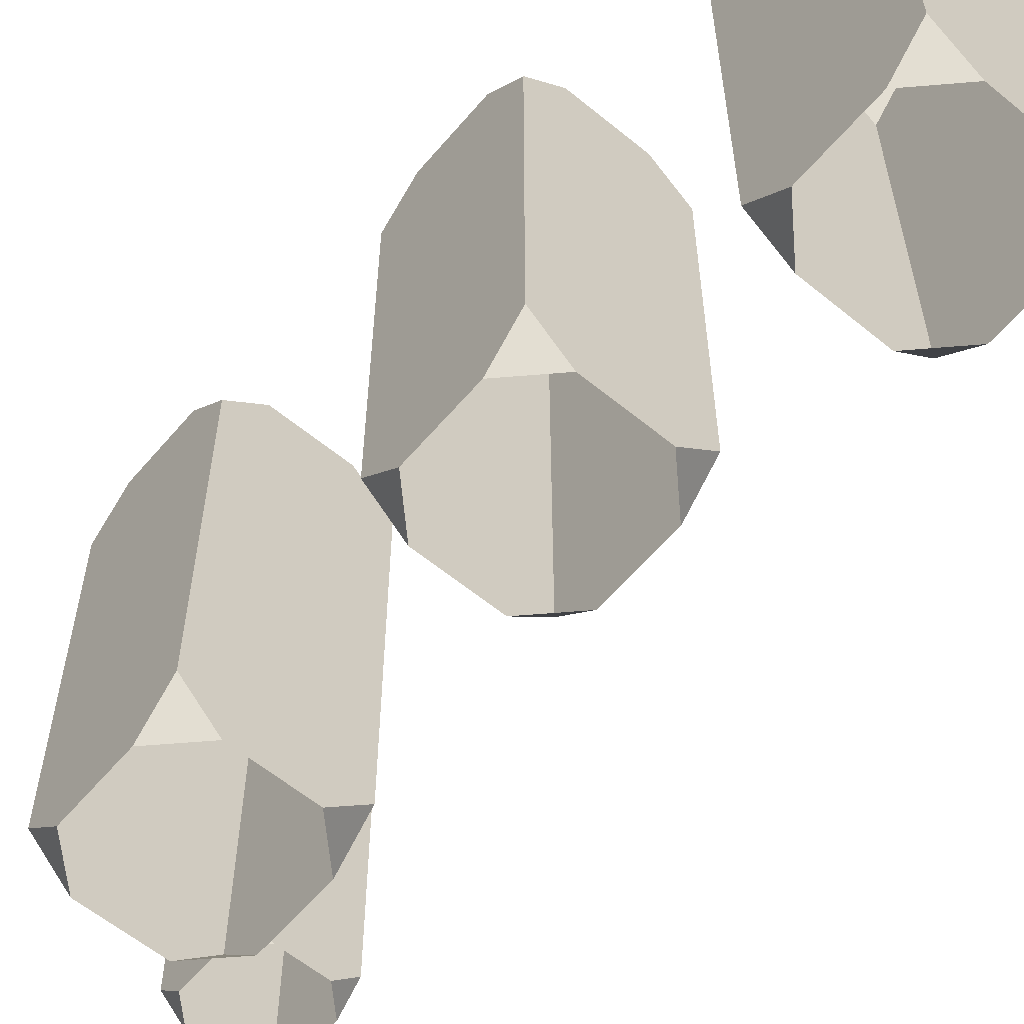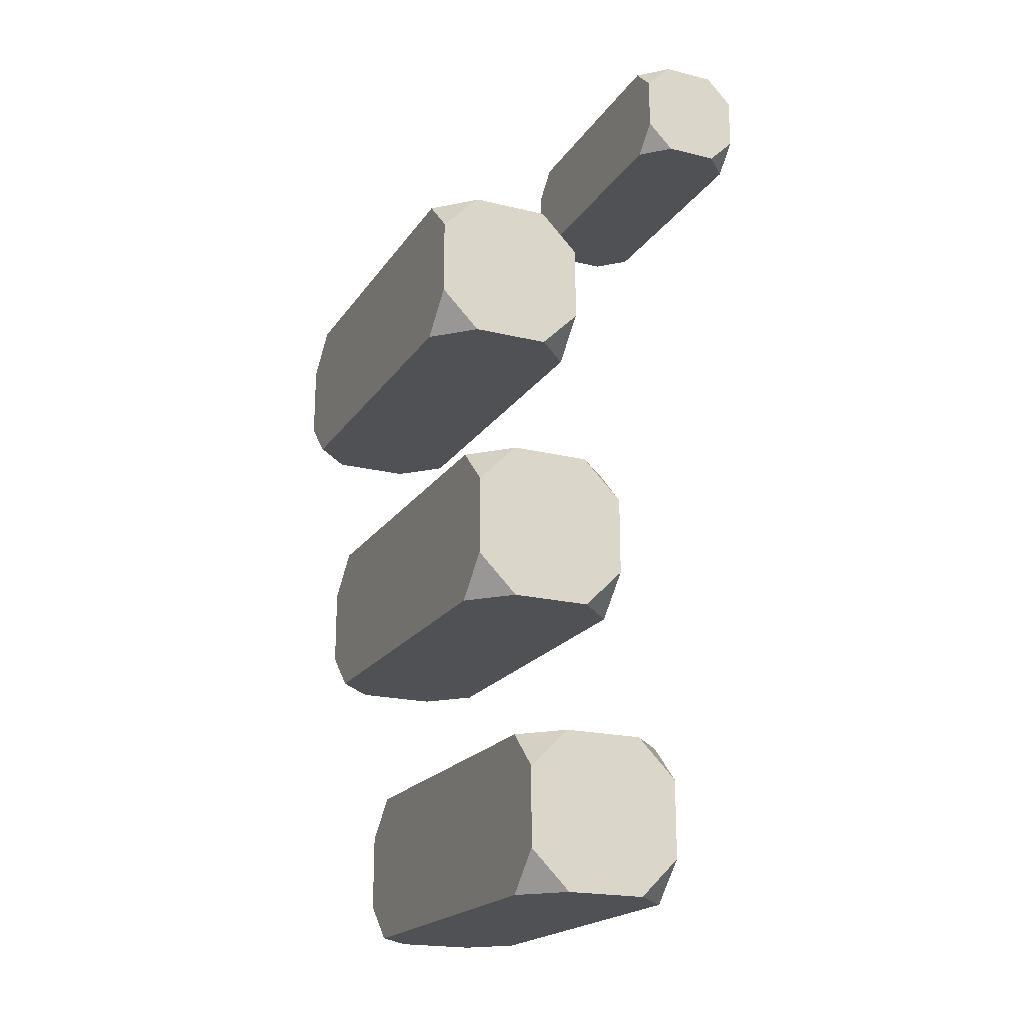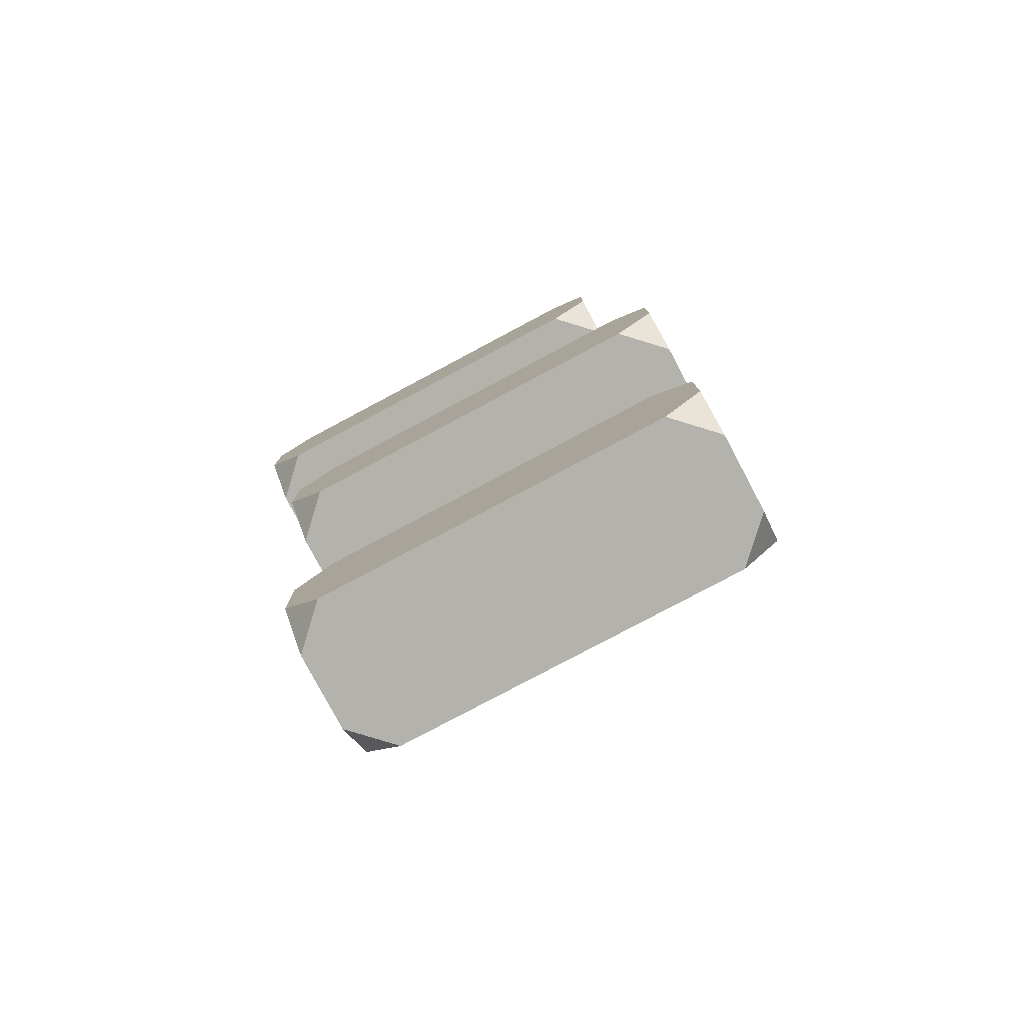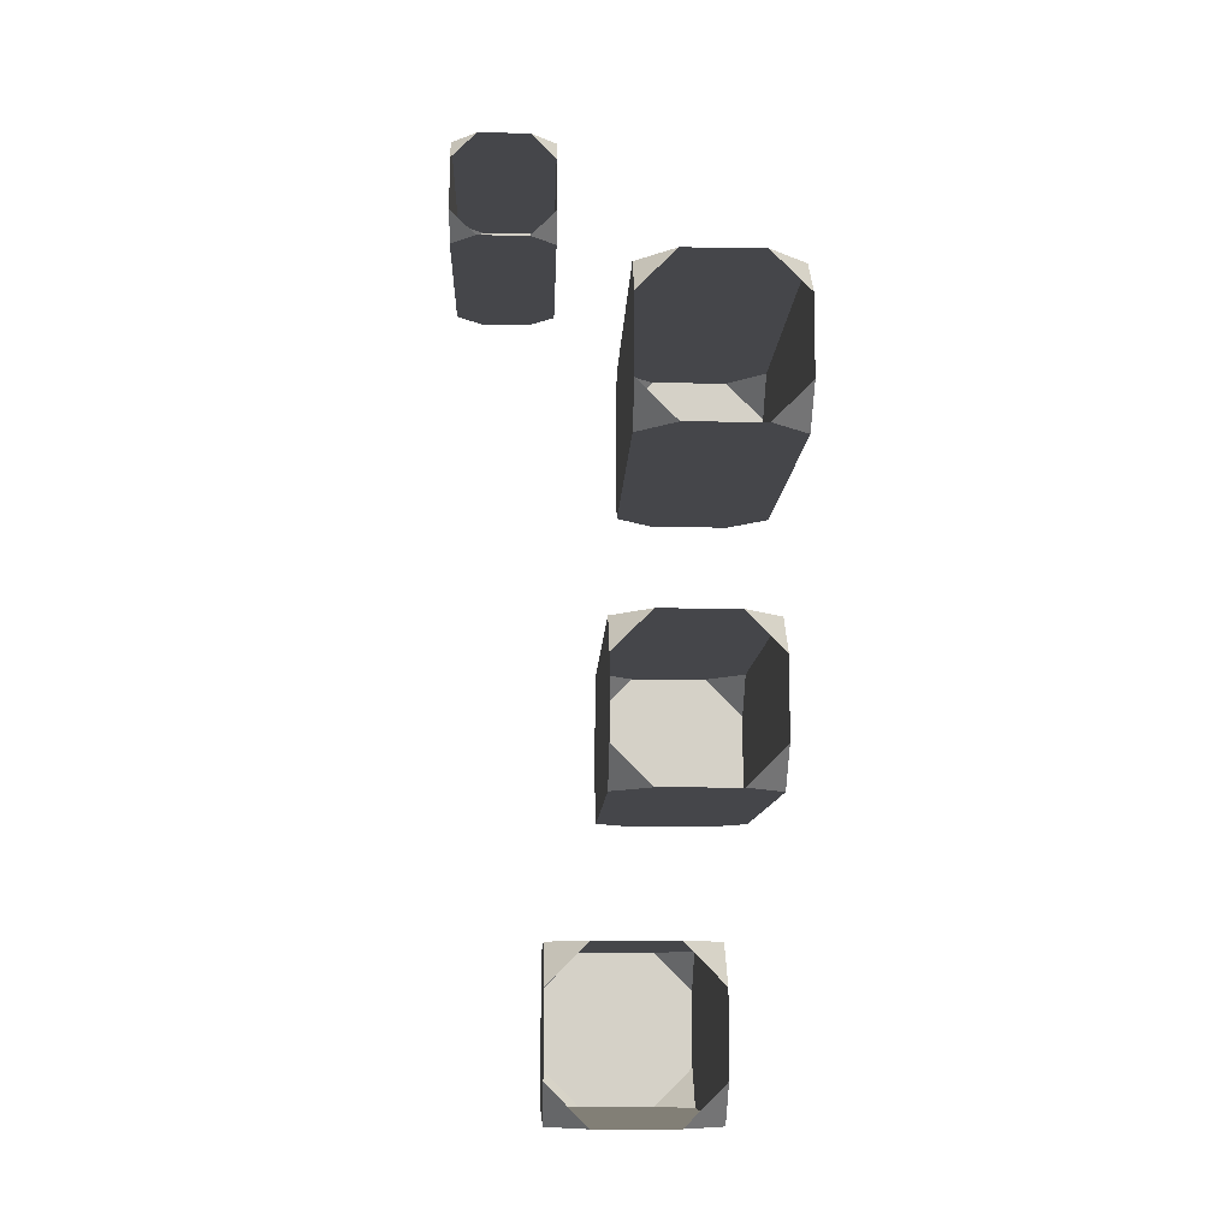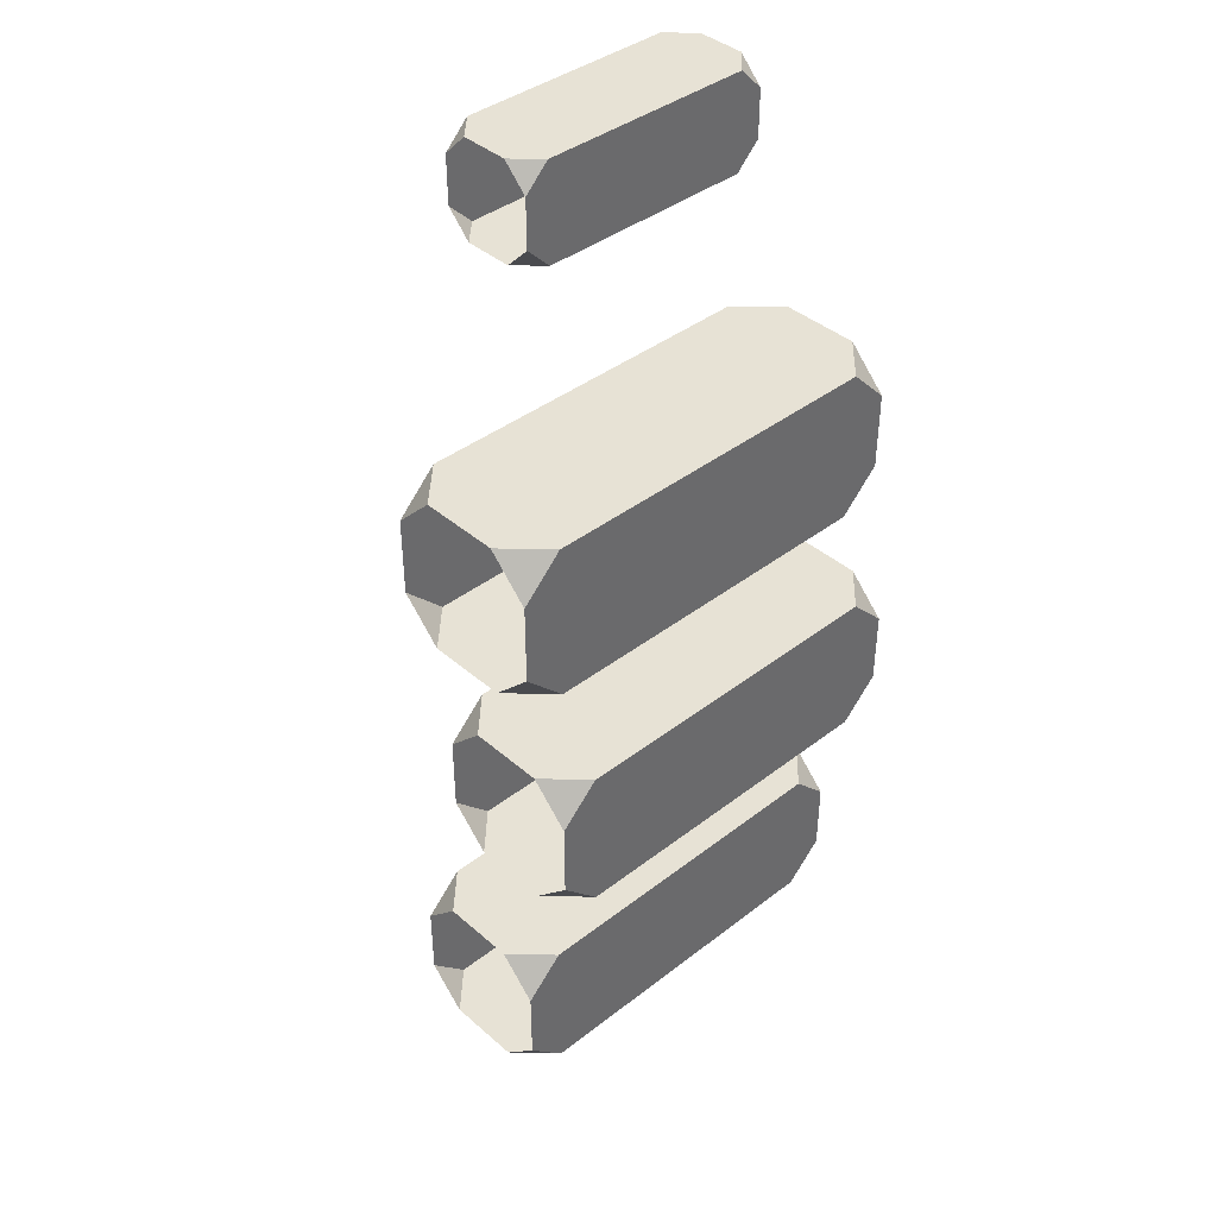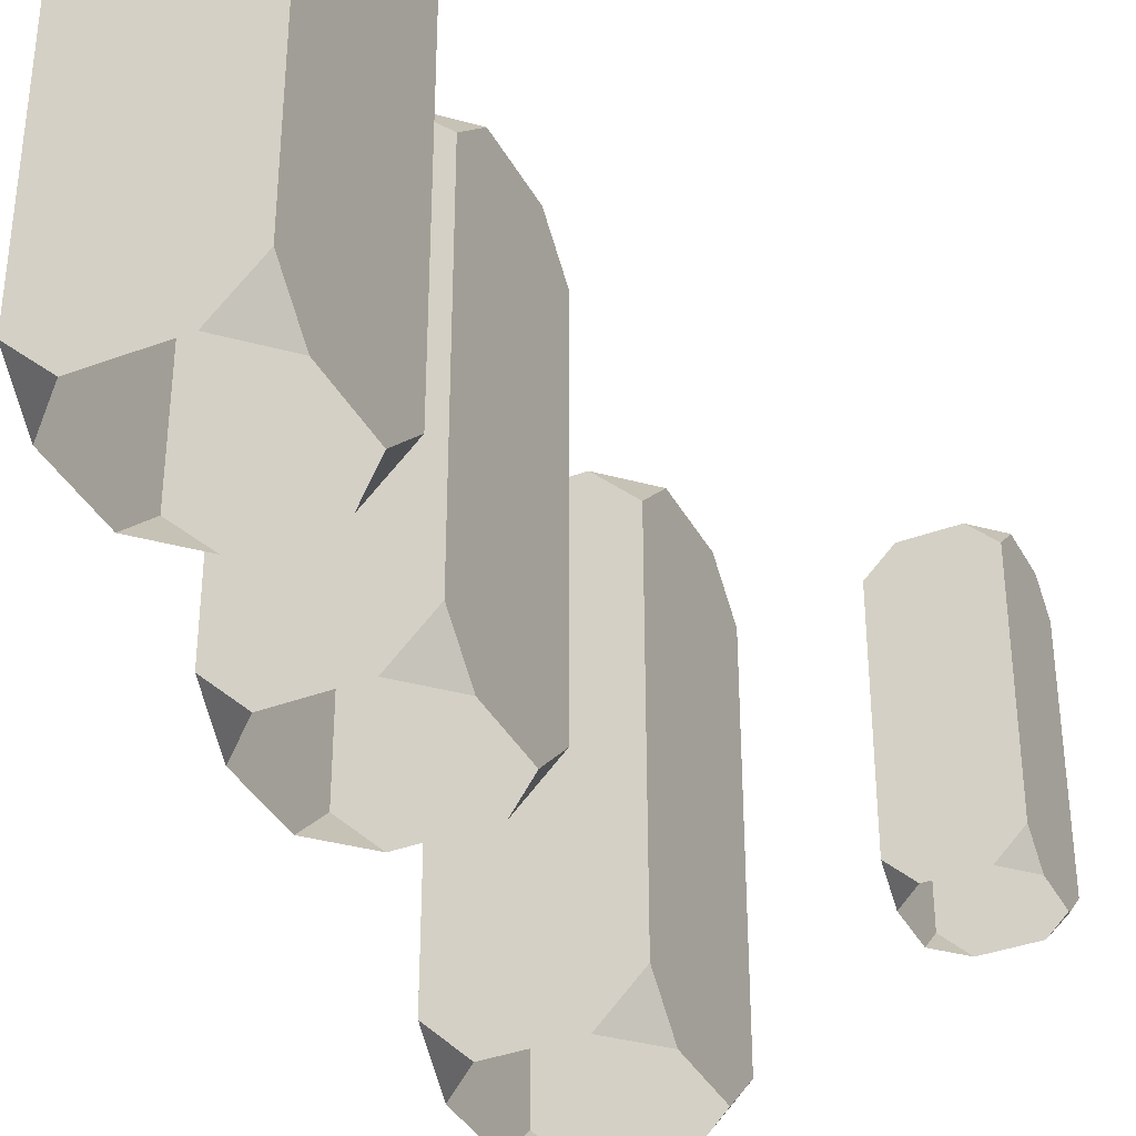
<metadata>
{"format":"obj","ext":"obj","renderer":"f3d","projection":"perspective","resolution":1024,"background":"white","views":[{"elev":-59.8,"azim":139.9,"up":"+Y"},{"elev":-20.1,"azim":155.7,"up":"+Z"},{"elev":-79.6,"azim":118.0,"up":"+Z"},{"elev":-9.9,"azim":-2.2,"up":"+Z"},{"elev":40.4,"azim":46.6,"up":"+Z"},{"elev":-37.4,"azim":-154.4,"up":"+Y"}]}
</metadata>
<code>
g Combined Mesh (root: scene) 13
v 62.75 5 -101.5
v 62.75 3 -103.5
v 64.75 5 -103.5
v 64.75 5 -95.5
v 62.75 3 -95.5
v 62.75 5 -97.5
v 70.75 3 -103.5
v 70.75 5 -101.5
v 68.75 5 -103.5
v 70.75 3 -95.5
v 68.75 5 -95.5
v 70.75 5 -97.5
v 70.75 -17.03 -97.5
v 68.75 -17.03 -95.5
v 70.75 -15.03 -95.5
v 64.75 -17.03 -95.5
v 62.75 -17.03 -97.5
v 62.75 -15.03 -95.5
v 68.75 -17.03 -103.5
v 70.75 -17.03 -101.5
v 70.75 -15.03 -103.5
v 62.75 -17.03 -101.5
v 64.75 -17.03 -103.5
v 62.75 -15.03 -103.5
v 68.75 5 -95.5
v 70.75 3 -95.5
v 70.75 -15.03 -95.5
v 68.75 -17.03 -95.5
v 64.75 5 -95.5
v 64.75 -17.03 -95.5
v 62.75 3 -95.5
v 62.75 -15.03 -95.5
v 68.75 -17.03 -103.5
v 70.75 -15.03 -103.5
v 70.75 3 -103.5
v 68.75 5 -103.5
v 64.75 -17.03 -103.5
v 64.75 5 -103.5
v 62.75 -15.03 -103.5
v 62.75 3 -103.5
v 62.75 -17.03 -97.5
v 62.75 -17.03 -101.5
v 62.75 -15.03 -103.5
v 62.75 -15.03 -95.5
v 62.75 3 -103.5
v 62.75 3 -95.5
v 62.75 5 -97.5
v 62.75 5 -101.5
v 70.75 -17.03 -101.5
v 70.75 -17.03 -97.5
v 70.75 -15.03 -95.5
v 70.75 -15.03 -103.5
v 70.75 3 -95.5
v 70.75 3 -103.5
v 70.75 5 -101.5
v 70.75 5 -97.5
v 62.75 5 -101.5
v 64.75 5 -103.5
v 68.75 5 -103.5
v 70.75 5 -101.5
v 62.75 5 -97.5
v 70.75 5 -97.5
v 64.75 5 -95.5
v 68.75 5 -95.5
v 74.25 4.5 -142.5
v 74.25 1.5 -145.5
v 77.25 4.5 -145.5
v 77.25 4.5 -133.5
v 74.25 1.5 -133.5
v 74.25 4.5 -136.5
v 86.25 1.5 -145.5
v 86.25 4.5 -142.5
v 83.25 4.5 -145.5
v 86.25 1.5 -133.5
v 83.25 4.5 -133.5
v 86.25 4.5 -136.5
v 86.25 -28.55 -136.5
v 83.25 -28.55 -133.5
v 86.25 -25.55 -133.5
v 77.25 -28.55 -133.5
v 74.25 -28.55 -136.5
v 74.25 -25.55 -133.5
v 83.25 -28.55 -145.5
v 86.25 -28.55 -142.5
v 86.25 -25.55 -145.5
v 74.25 -28.55 -142.5
v 77.25 -28.55 -145.5
v 74.25 -25.55 -145.5
v 83.25 4.5 -133.5
v 86.25 1.5 -133.5
v 86.25 -25.55 -133.5
v 83.25 -28.55 -133.5
v 77.25 4.5 -133.5
v 77.25 -28.55 -133.5
v 74.25 1.5 -133.5
v 74.25 -25.55 -133.5
v 83.25 -28.55 -145.5
v 86.25 -25.55 -145.5
v 86.25 1.5 -145.5
v 83.25 4.5 -145.5
v 77.25 -28.55 -145.5
v 77.25 4.5 -145.5
v 74.25 -25.55 -145.5
v 74.25 1.5 -145.5
v 74.25 -28.55 -136.5
v 74.25 -28.55 -142.5
v 74.25 -25.55 -145.5
v 74.25 -25.55 -133.5
v 74.25 1.5 -145.5
v 74.25 1.5 -133.5
v 74.25 4.5 -136.5
v 74.25 4.5 -142.5
v 86.25 -28.55 -142.5
v 86.25 -28.55 -136.5
v 86.25 -25.55 -133.5
v 86.25 -25.55 -145.5
v 86.25 1.5 -133.5
v 86.25 1.5 -145.5
v 86.25 4.5 -142.5
v 86.25 4.5 -136.5
v 74.25 4.5 -142.5
v 77.25 4.5 -145.5
v 83.25 4.5 -145.5
v 86.25 4.5 -142.5
v 74.25 4.5 -136.5
v 86.25 4.5 -136.5
v 77.25 4.5 -133.5
v 83.25 4.5 -133.5
v 75.75 0.25 -118.8
v 75.75 -2.75 -121.8
v 78.75 0.25 -121.8
v 78.75 0.25 -109.8
v 75.75 -2.75 -109.8
v 75.75 0.25 -112.8
v 87.75 -2.75 -121.8
v 87.75 0.25 -118.8
v 84.75 0.25 -121.8
v 87.75 -2.75 -109.8
v 84.75 0.25 -109.8
v 87.75 0.25 -112.8
v 87.75 -32.8 -112.8
v 84.75 -32.8 -109.8
v 87.75 -29.8 -109.8
v 78.75 -32.8 -109.8
v 75.75 -32.8 -112.8
v 75.75 -29.8 -109.8
v 84.75 -32.8 -121.8
v 87.75 -32.8 -118.8
v 87.75 -29.8 -121.8
v 75.75 -32.8 -118.8
v 78.75 -32.8 -121.8
v 75.75 -29.8 -121.8
v 84.75 0.25 -109.8
v 87.75 -2.75 -109.8
v 87.75 -29.8 -109.8
v 84.75 -32.8 -109.8
v 78.75 0.25 -109.8
v 78.75 -32.8 -109.8
v 75.75 -2.75 -109.8
v 75.75 -29.8 -109.8
v 84.75 -32.8 -121.8
v 87.75 -29.8 -121.8
v 87.75 -2.75 -121.8
v 84.75 0.25 -121.8
v 78.75 -32.8 -121.8
v 78.75 0.25 -121.8
v 75.75 -29.8 -121.8
v 75.75 -2.75 -121.8
v 75.75 -32.8 -112.8
v 75.75 -32.8 -118.8
v 75.75 -29.8 -121.8
v 75.75 -29.8 -109.8
v 75.75 -2.75 -121.8
v 75.75 -2.75 -109.8
v 75.75 0.25 -112.8
v 75.75 0.25 -118.8
v 87.75 -32.8 -118.8
v 87.75 -32.8 -112.8
v 87.75 -29.8 -109.8
v 87.75 -29.8 -121.8
v 87.75 -2.75 -109.8
v 87.75 -2.75 -121.8
v 87.75 0.25 -118.8
v 87.75 0.25 -112.8
v 75.75 0.25 -118.8
v 78.75 0.25 -121.8
v 84.75 0.25 -121.8
v 87.75 0.25 -118.8
v 75.75 0.25 -112.8
v 87.75 0.25 -112.8
v 78.75 0.25 -109.8
v 84.75 0.25 -109.8
v 70 4.5 -164.5
v 70 1.5 -167.5
v 73 4.5 -167.5
v 73 4.5 -155.5
v 70 1.5 -155.5
v 70 4.5 -158.5
v 82 1.5 -167.5
v 82 4.5 -164.5
v 79 4.5 -167.5
v 82 1.5 -155.5
v 79 4.5 -155.5
v 82 4.5 -158.5
v 82 -28.55 -158.5
v 79 -28.55 -155.5
v 82 -25.55 -155.5
v 73 -28.55 -155.5
v 70 -28.55 -158.5
v 70 -25.55 -155.5
v 79 -28.55 -167.5
v 82 -28.55 -164.5
v 82 -25.55 -167.5
v 70 -28.55 -164.5
v 73 -28.55 -167.5
v 70 -25.55 -167.5
v 79 4.5 -155.5
v 82 1.5 -155.5
v 82 -25.55 -155.5
v 79 -28.55 -155.5
v 73 4.5 -155.5
v 73 -28.55 -155.5
v 70 1.5 -155.5
v 70 -25.55 -155.5
v 79 -28.55 -167.5
v 82 -25.55 -167.5
v 82 1.5 -167.5
v 79 4.5 -167.5
v 73 -28.55 -167.5
v 73 4.5 -167.5
v 70 -25.55 -167.5
v 70 1.5 -167.5
v 70 -28.55 -158.5
v 70 -28.55 -164.5
v 70 -25.55 -167.5
v 70 -25.55 -155.5
v 70 1.5 -167.5
v 70 1.5 -155.5
v 70 4.5 -158.5
v 70 4.5 -164.5
v 82 -28.55 -164.5
v 82 -28.55 -158.5
v 82 -25.55 -155.5
v 82 -25.55 -167.5
v 82 1.5 -155.5
v 82 1.5 -167.5
v 82 4.5 -164.5
v 82 4.5 -158.5
v 70 4.5 -164.5
v 73 4.5 -167.5
v 79 4.5 -167.5
v 82 4.5 -164.5
v 70 4.5 -158.5
v 82 4.5 -158.5
v 73 4.5 -155.5
v 79 4.5 -155.5
g Combined Mesh (root: scene) 13_0
f 3 2 1
f 6 5 4
f 9 8 7
f 12 11 10
f 15 14 13
f 18 17 16
f 21 20 19
f 24 23 22
f 27 26 25
f 25 28 27
f 25 29 28
f 29 30 28
f 29 31 30
f 31 32 30
f 35 34 33
f 33 36 35
f 33 37 36
f 37 38 36
f 37 39 38
f 39 40 38
f 43 42 41
f 41 44 43
f 44 45 43
f 44 46 45
f 46 47 45
f 47 48 45
f 51 50 49
f 49 52 51
f 52 53 51
f 52 54 53
f 54 55 53
f 55 56 53
f 59 58 57
f 57 60 59
f 57 61 60
f 61 62 60
f 61 63 62
f 63 64 62
g Combined Mesh (root: scene) 13_1
f 67 66 65
f 70 69 68
f 73 72 71
f 76 75 74
f 79 78 77
f 82 81 80
f 85 84 83
f 88 87 86
f 91 90 89
f 89 92 91
f 89 93 92
f 93 94 92
f 93 95 94
f 95 96 94
f 99 98 97
f 97 100 99
f 97 101 100
f 101 102 100
f 101 103 102
f 103 104 102
f 107 106 105
f 105 108 107
f 108 109 107
f 108 110 109
f 110 111 109
f 111 112 109
f 115 114 113
f 113 116 115
f 116 117 115
f 116 118 117
f 118 119 117
f 119 120 117
f 123 122 121
f 121 124 123
f 121 125 124
f 125 126 124
f 125 127 126
f 127 128 126
g Combined Mesh (root: scene) 13_2
f 131 130 129
f 134 133 132
f 137 136 135
f 140 139 138
f 143 142 141
f 146 145 144
f 149 148 147
f 152 151 150
f 155 154 153
f 153 156 155
f 153 157 156
f 157 158 156
f 157 159 158
f 159 160 158
f 163 162 161
f 161 164 163
f 161 165 164
f 165 166 164
f 165 167 166
f 167 168 166
f 171 170 169
f 169 172 171
f 172 173 171
f 172 174 173
f 174 175 173
f 175 176 173
f 179 178 177
f 177 180 179
f 180 181 179
f 180 182 181
f 182 183 181
f 183 184 181
f 187 186 185
f 185 188 187
f 185 189 188
f 189 190 188
f 189 191 190
f 191 192 190
g Combined Mesh (root: scene) 13_3
f 195 194 193
f 198 197 196
f 201 200 199
f 204 203 202
f 207 206 205
f 210 209 208
f 213 212 211
f 216 215 214
f 219 218 217
f 217 220 219
f 217 221 220
f 221 222 220
f 221 223 222
f 223 224 222
f 227 226 225
f 225 228 227
f 225 229 228
f 229 230 228
f 229 231 230
f 231 232 230
f 235 234 233
f 233 236 235
f 236 237 235
f 236 238 237
f 238 239 237
f 239 240 237
f 243 242 241
f 241 244 243
f 244 245 243
f 244 246 245
f 246 247 245
f 247 248 245
f 251 250 249
f 249 252 251
f 249 253 252
f 253 254 252
f 253 255 254
f 255 256 254

</code>
